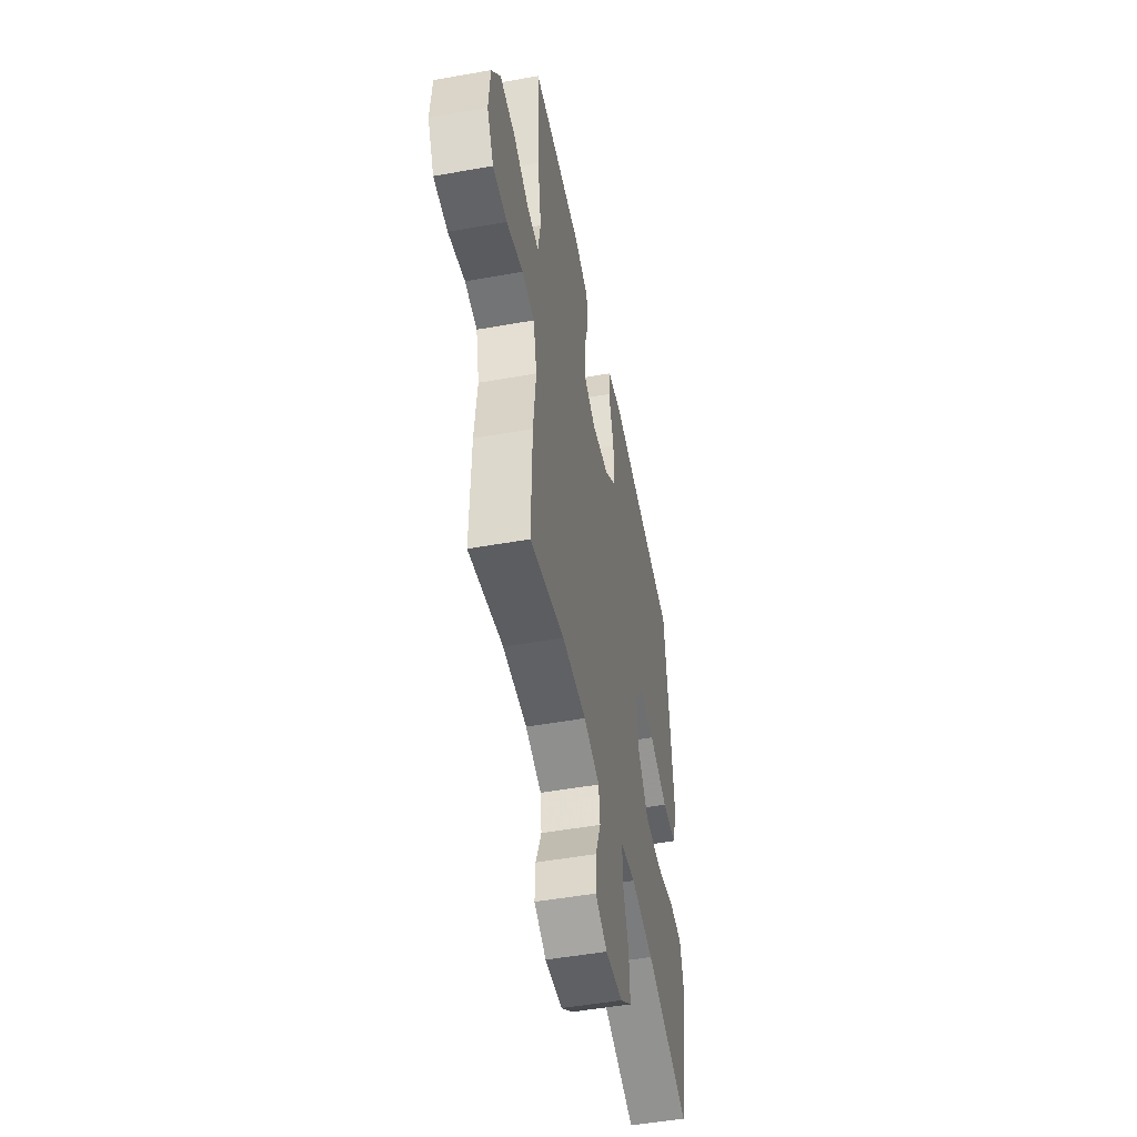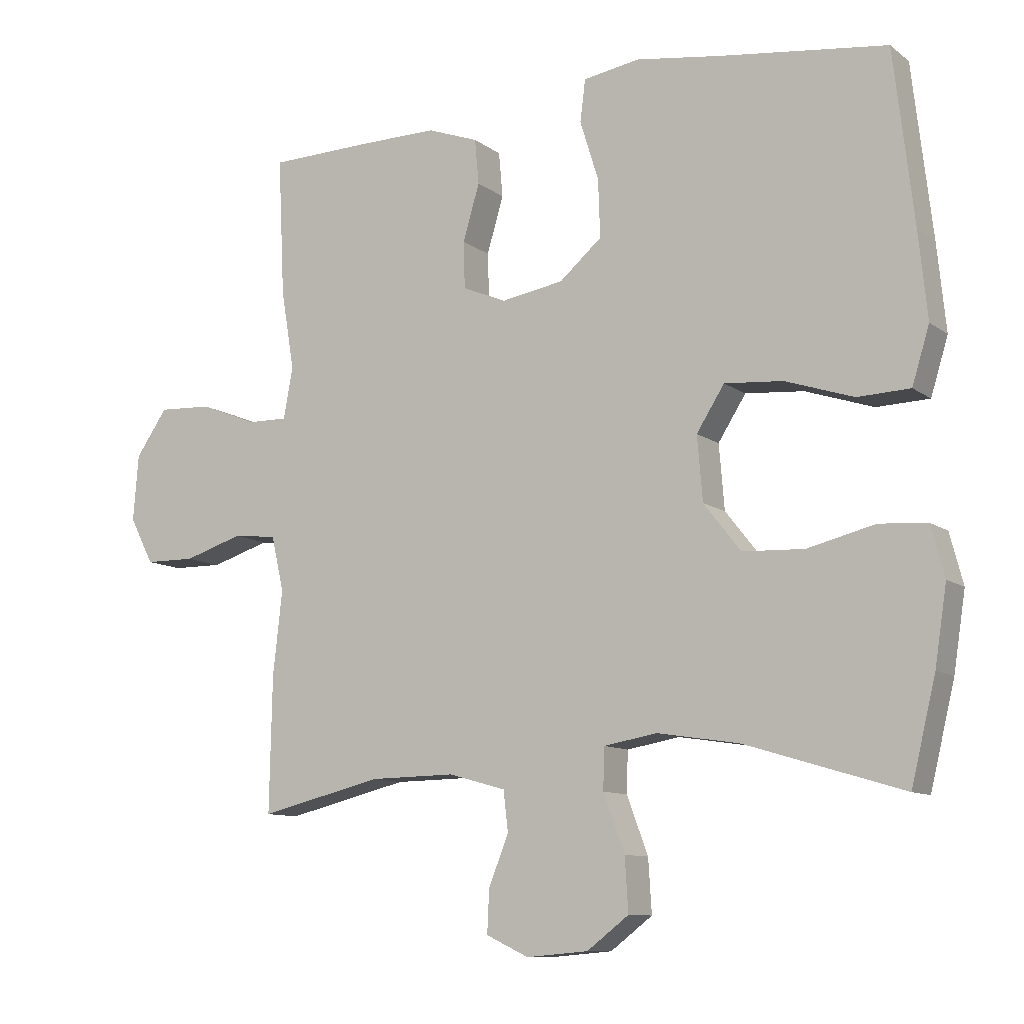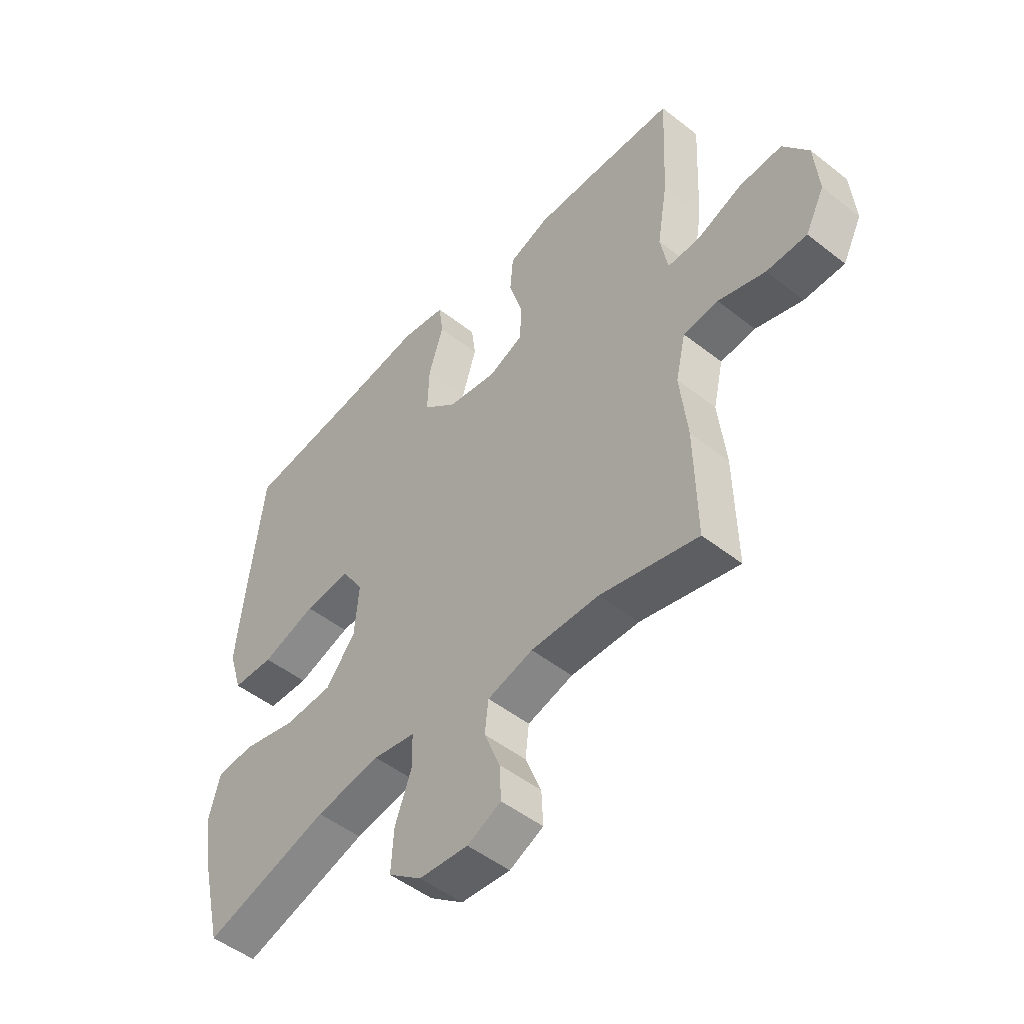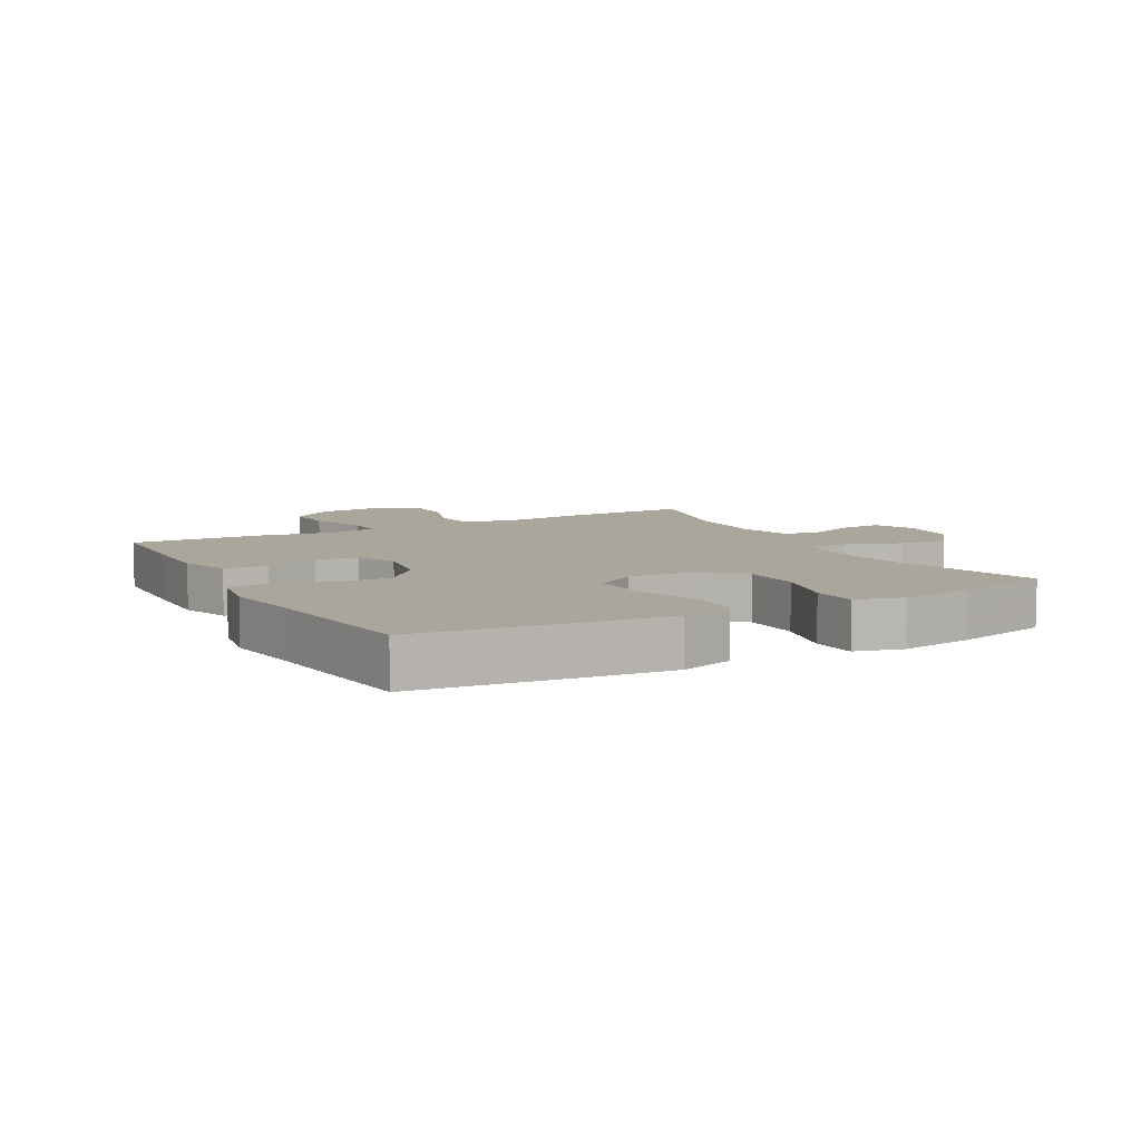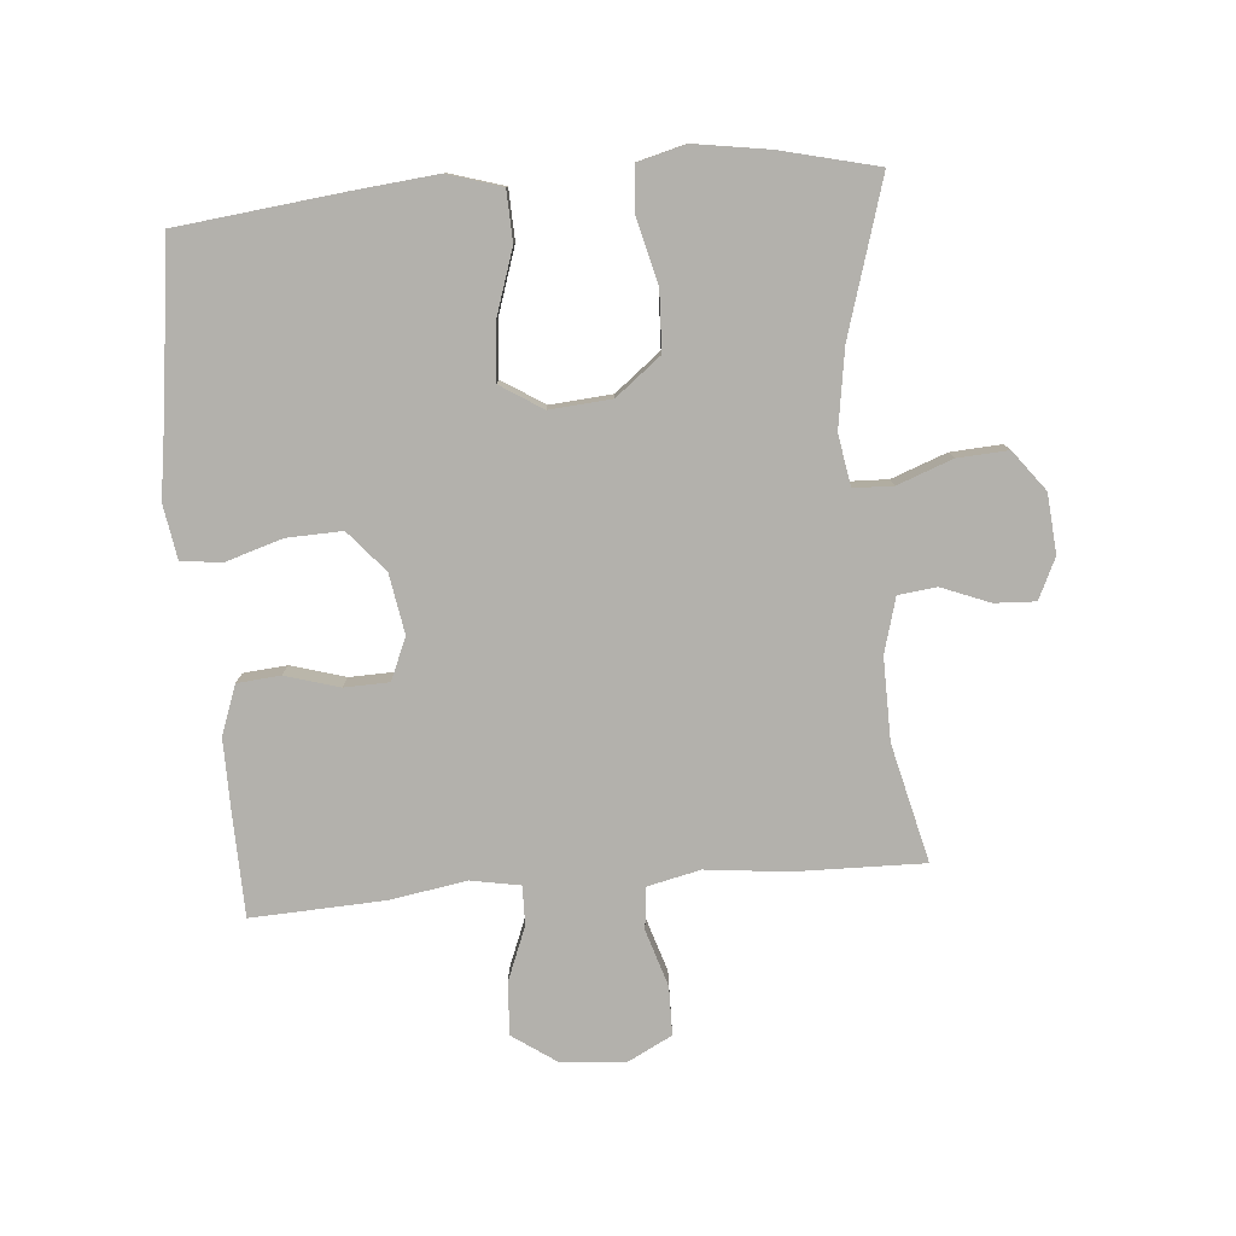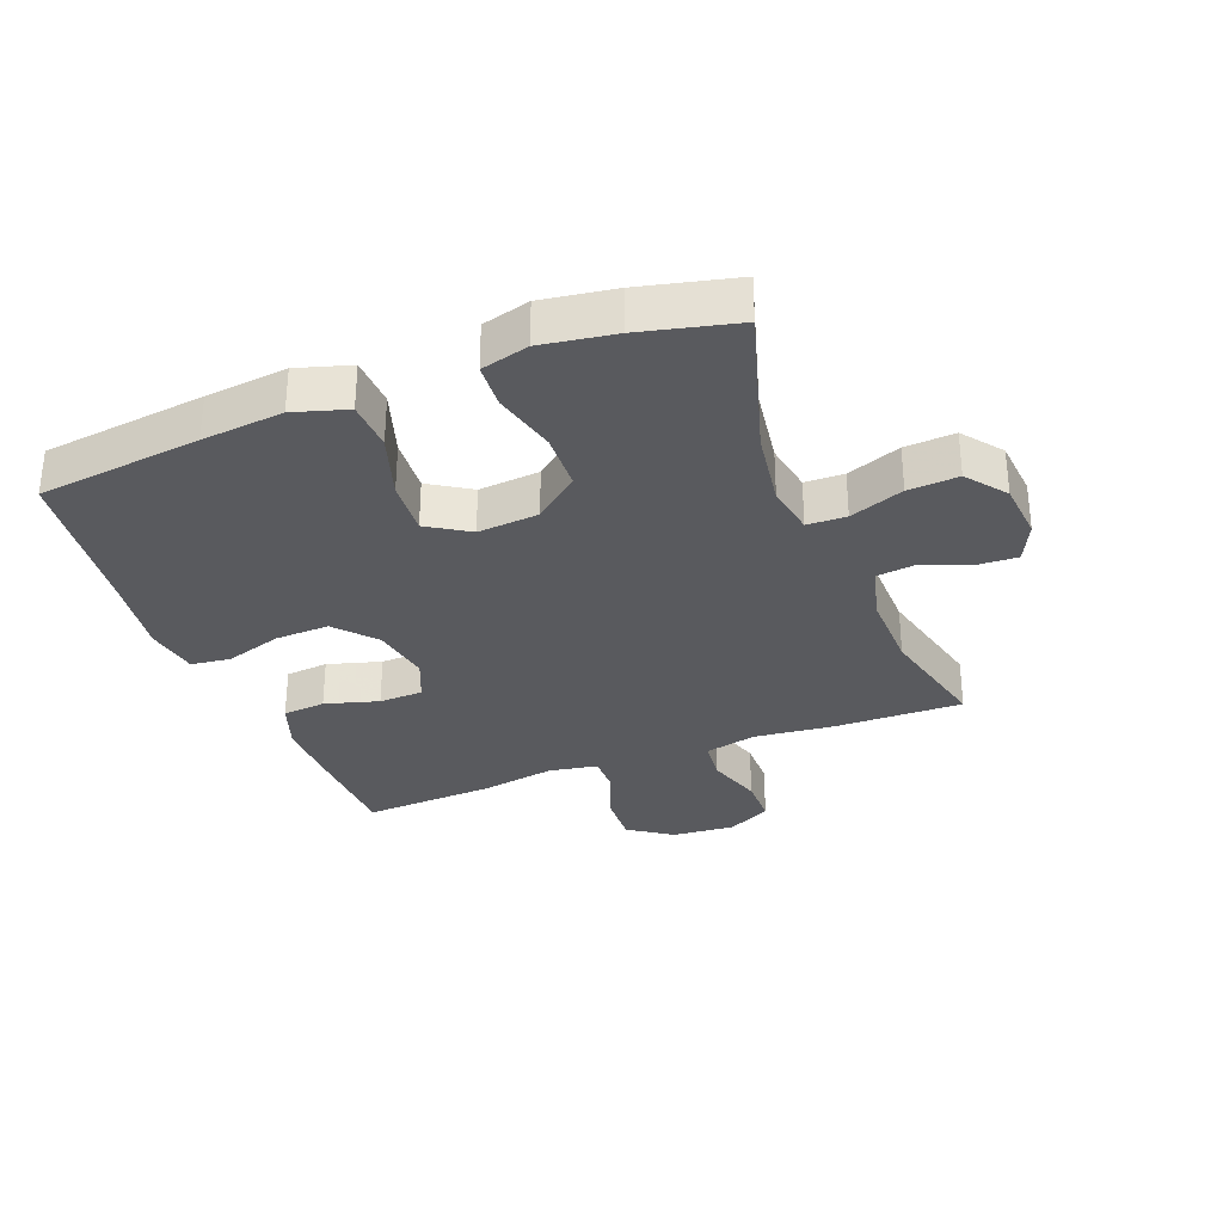
<metadata>
{"format":"obj","ext":"obj","renderer":"f3d","projection":"perspective","resolution":1024,"background":"white","views":[{"elev":-50.2,"azim":-78.9,"up":"+Z"},{"elev":-10.2,"azim":29.9,"up":"+Z"},{"elev":-49.7,"azim":-130.9,"up":"+Z"},{"elev":8.0,"azim":61.5,"up":"+Y"},{"elev":-79.1,"azim":94.8,"up":"+Y"},{"elev":-31.6,"azim":111.4,"up":"+Y"}]}
</metadata>
<code>
v 0.5 0.07 -0.5
v 0.262 0.07 -0.428
v 0.139 0.07 -0.409
v 0.059 0.07 -0.423
v 0.057 0.07 -0.485
v 0.089 0.07 -0.571
v 0.094 0.07 -0.651
v 0.031 0.07 -0.699
v -0.062 0.07 -0.707
v -0.126 0.07 -0.677
v -0.123 0.07 -0.613
v -0.093 0.07 -0.537
v -0.1 0.07 -0.477
v -0.186 0.07 -0.453
v -0.315 0.07 -0.455
v -0.5 0.07 -0.5
v -0.496 0.07 -0.296
v -0.482 0.07 -0.169
v -0.501 0.07 -0.086
v -0.567 0.07 -0.079
v -0.656 0.07 -0.107
v -0.732 0.07 -0.106
v -0.768 0.07 -0.036
v -0.76 0.07 0.064
v -0.712 0.07 0.133
v -0.631 0.07 0.129
v -0.545 0.07 0.095
v -0.484 0.07 0.094
v -0.47 0.07 0.171
v -0.49 0.07 0.291
v -0.5 0.07 0.5
v -0.343 0.07 0.504
v -0.226 0.07 0.505
v -0.149 0.07 0.477
v -0.143 0.07 0.409
v -0.168 0.07 0.324
v -0.166 0.07 0.254
v -0.1 0.07 0.226
v -0.006 0.07 0.242
v 0.058 0.07 0.297
v 0.055 0.07 0.384
v 0.027 0.07 0.474
v 0.035 0.07 0.537
v 0.12 0.07 0.551
v 0.249 0.07 0.532
v 0.5 0.07 0.5
v 0.53 0.07 0.24
v 0.543 0.07 0.11
v 0.517 0.07 0.025
v 0.438 0.07 0.022
v 0.335 0.07 0.056
v 0.247 0.07 0.063
v 0.205 0.07 -0.003
v 0.213 0.07 -0.1
v 0.269 0.07 -0.171
v 0.362 0.07 -0.175
v 0.463 0.07 -0.15
v 0.535 0.07 -0.155
v 0.555 0.07 -0.231
v 0.537 0.07 -0.347
v 0.5 0 -0.5
v 0.262 0 -0.428
v 0.139 0 -0.409
v 0.059 0 -0.423
v 0.057 0 -0.485
v 0.089 0 -0.571
v 0.094 0 -0.651
v 0.031 0 -0.699
v -0.062 0 -0.707
v -0.126 0 -0.677
v -0.123 0 -0.613
v -0.093 0 -0.537
v -0.1 0 -0.477
v -0.186 0 -0.453
v -0.315 0 -0.455
v -0.5 0 -0.5
v -0.496 0 -0.296
v -0.482 0 -0.169
v -0.501 0 -0.086
v -0.567 0 -0.079
v -0.656 0 -0.107
v -0.732 0 -0.106
v -0.768 0 -0.036
v -0.76 0 0.064
v -0.712 0 0.133
v -0.631 0 0.129
v -0.545 0 0.095
v -0.484 0 0.094
v -0.47 0 0.171
v -0.49 0 0.291
v -0.5 0 0.5
v -0.343 0 0.504
v -0.226 0 0.505
v -0.149 0 0.477
v -0.143 0 0.409
v -0.168 0 0.324
v -0.166 0 0.254
v -0.1 0 0.226
v -0.006 0 0.242
v 0.058 0 0.297
v 0.055 0 0.384
v 0.027 0 0.474
v 0.035 0 0.537
v 0.12 0 0.551
v 0.249 0 0.532
v 0.5 0 0.5
v 0.53 0 0.24
v 0.543 0 0.11
v 0.517 0 0.025
v 0.438 0 0.022
v 0.335 0 0.056
v 0.247 0 0.063
v 0.205 0 -0.003
v 0.213 0 -0.1
v 0.269 0 -0.171
v 0.362 0 -0.175
v 0.463 0 -0.15
v 0.535 0 -0.155
v 0.555 0 -0.231
v 0.537 0 -0.347
f 59 60 1 2
f 56 57 58 59
f 55 56 59 2
f 54 55 2 3
f 53 54 3 4
f 48 49 50 51
f 48 51 52
f 45 46 47 48
f 45 48 52
f 44 45 52 53
f 41 42 43 44
f 40 41 44 53
f 33 34 35 36
f 33 36 37
f 32 33 37
f 29 30 31 32
f 28 29 32 37
f 24 25 26 27
f 24 27 28
f 23 24 28
f 20 21 22 23
f 19 20 23 28
f 18 19 28 37
f 15 16 17 18
f 14 15 18 37
f 9 10 11 12
f 9 12 13
f 8 9 13
f 5 6 7 8
f 4 5 8 13
f 39 40 53 4
f 13 14 37 38
f 4 13 38 39
f 62 61 120 119
f 119 118 117 116
f 62 119 116 115
f 63 62 115 114
f 64 63 114 113
f 111 110 109 108
f 112 111 108
f 108 107 106 105
f 112 108 105
f 113 112 105 104
f 104 103 102 101
f 113 104 101 100
f 96 95 94 93
f 97 96 93
f 97 93 92
f 92 91 90 89
f 97 92 89 88
f 87 86 85 84
f 88 87 84
f 88 84 83
f 83 82 81 80
f 88 83 80 79
f 97 88 79 78
f 78 77 76 75
f 97 78 75 74
f 72 71 70 69
f 73 72 69
f 73 69 68
f 68 67 66 65
f 73 68 65 64
f 64 113 100 99
f 98 97 74 73
f 99 98 73 64
f 1 61 62 2
f 2 62 63 3
f 3 63 64 4
f 4 64 65 5
f 5 65 66 6
f 6 66 67 7
f 7 67 68 8
f 8 68 69 9
f 9 69 70 10
f 10 70 71 11
f 11 71 72 12
f 12 72 73 13
f 13 73 74 14
f 14 74 75 15
f 15 75 76 16
f 16 76 77 17
f 17 77 78 18
f 18 78 79 19
f 19 79 80 20
f 20 80 81 21
f 21 81 82 22
f 22 82 83 23
f 23 83 84 24
f 24 84 85 25
f 25 85 86 26
f 26 86 87 27
f 27 87 88 28
f 28 88 89 29
f 29 89 90 30
f 30 90 91 31
f 31 91 92 32
f 32 92 93 33
f 33 93 94 34
f 34 94 95 35
f 35 95 96 36
f 36 96 97 37
f 37 97 98 38
f 38 98 99 39
f 39 99 100 40
f 40 100 101 41
f 41 101 102 42
f 42 102 103 43
f 43 103 104 44
f 44 104 105 45
f 45 105 106 46
f 46 106 107 47
f 47 107 108 48
f 48 108 109 49
f 49 109 110 50
f 50 110 111 51
f 51 111 112 52
f 52 112 113 53
f 53 113 114 54
f 54 114 115 55
f 55 115 116 56
f 56 116 117 57
f 57 117 118 58
f 58 118 119 59
f 59 119 120 60
f 60 120 61 1

</code>
